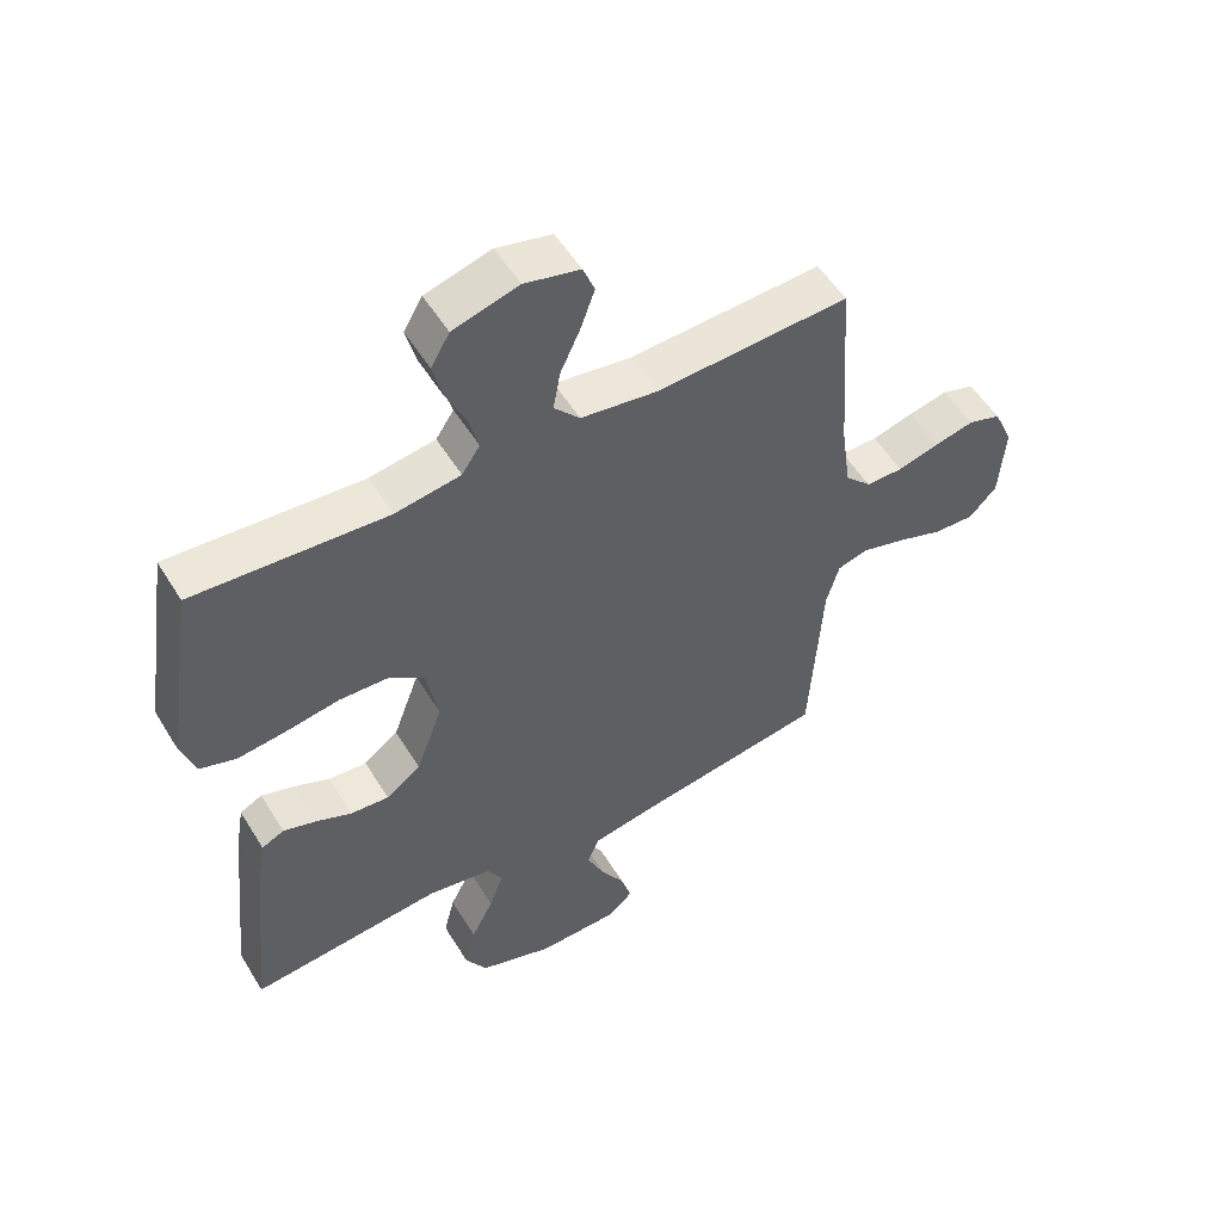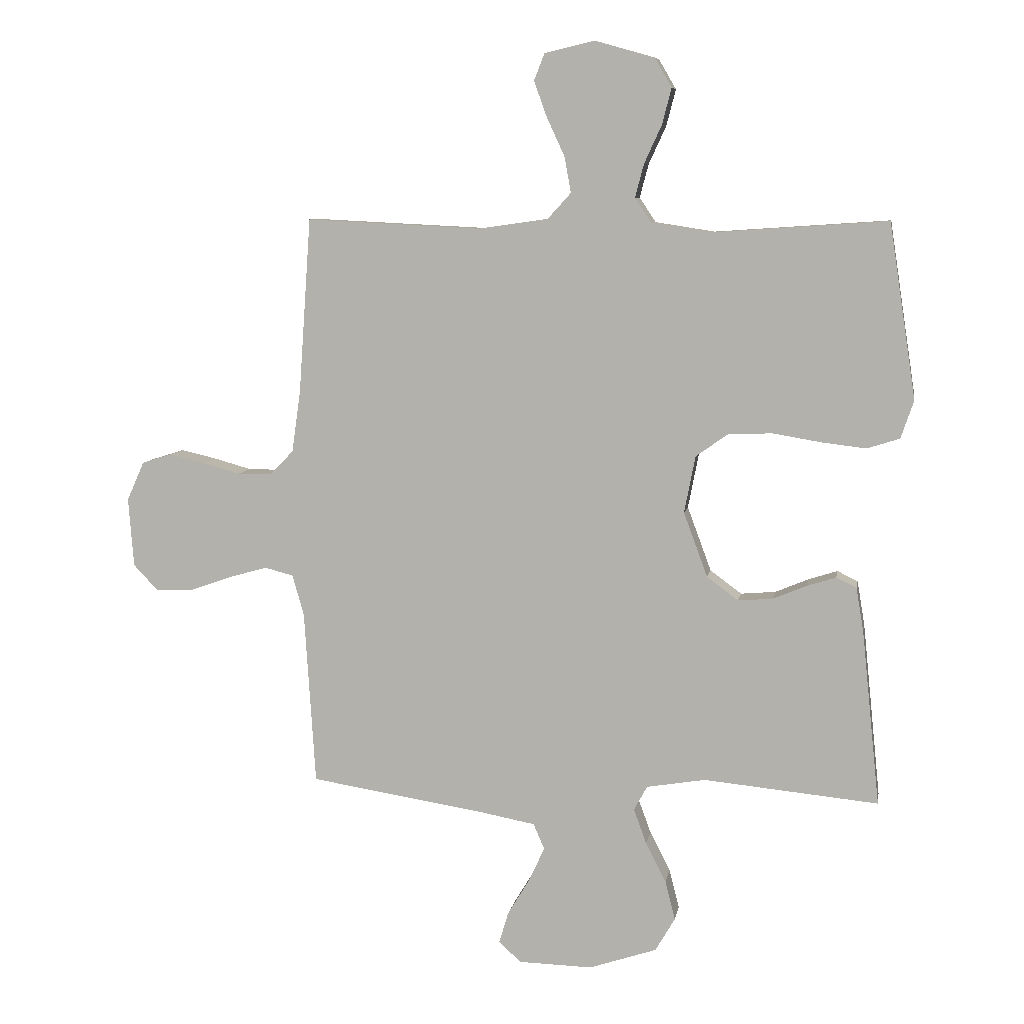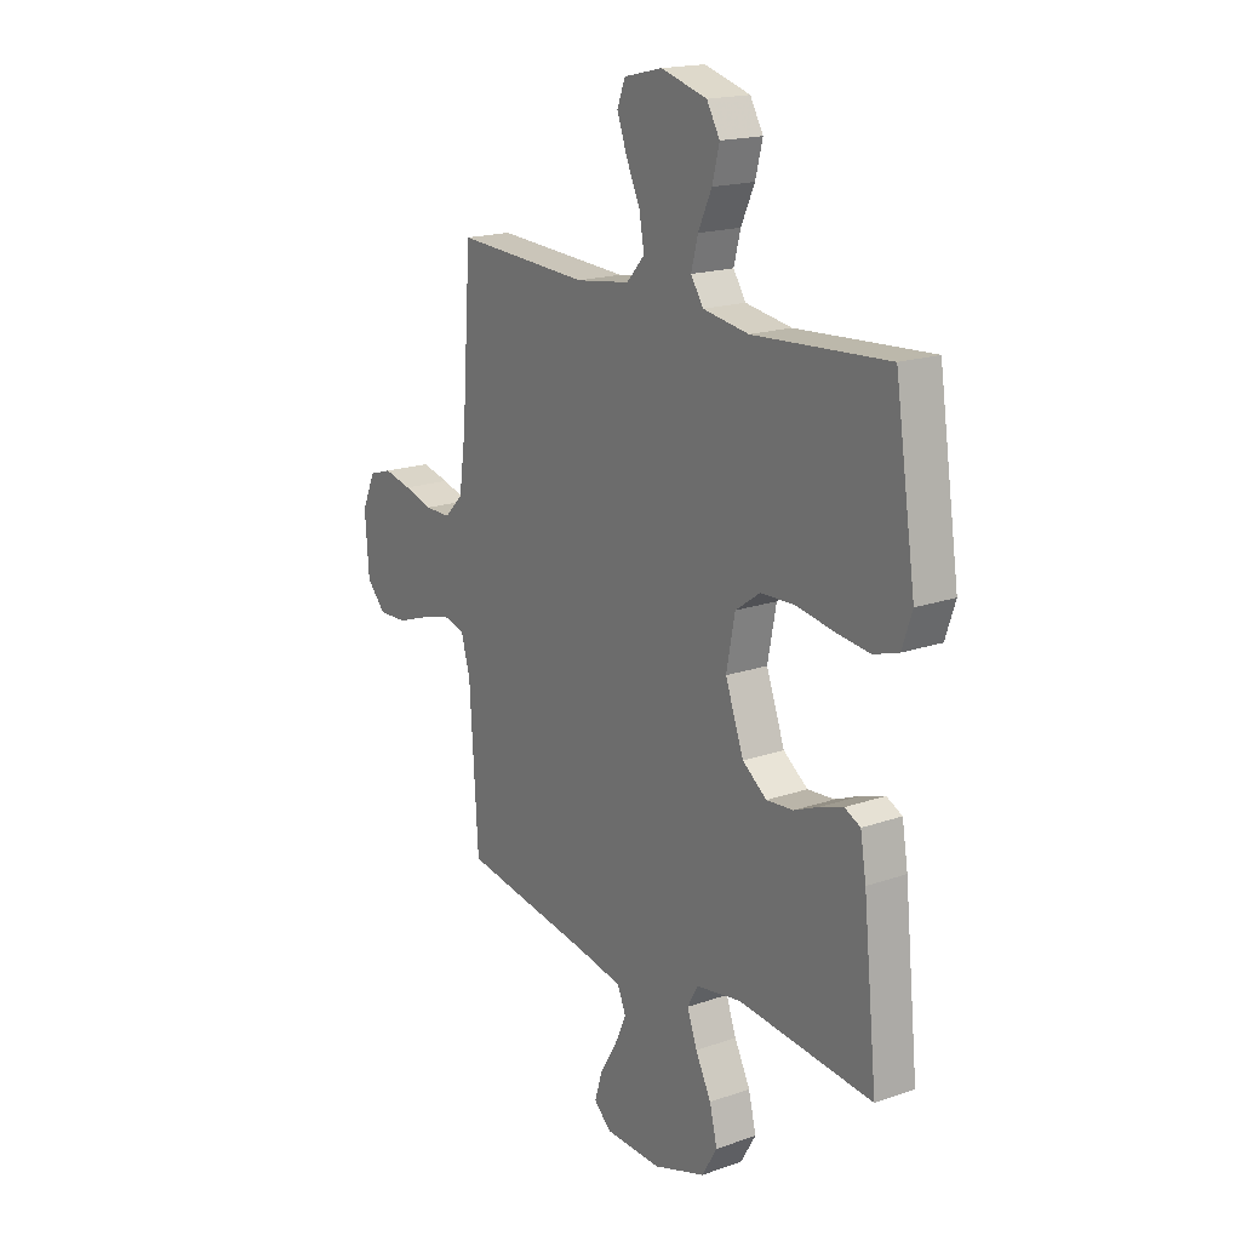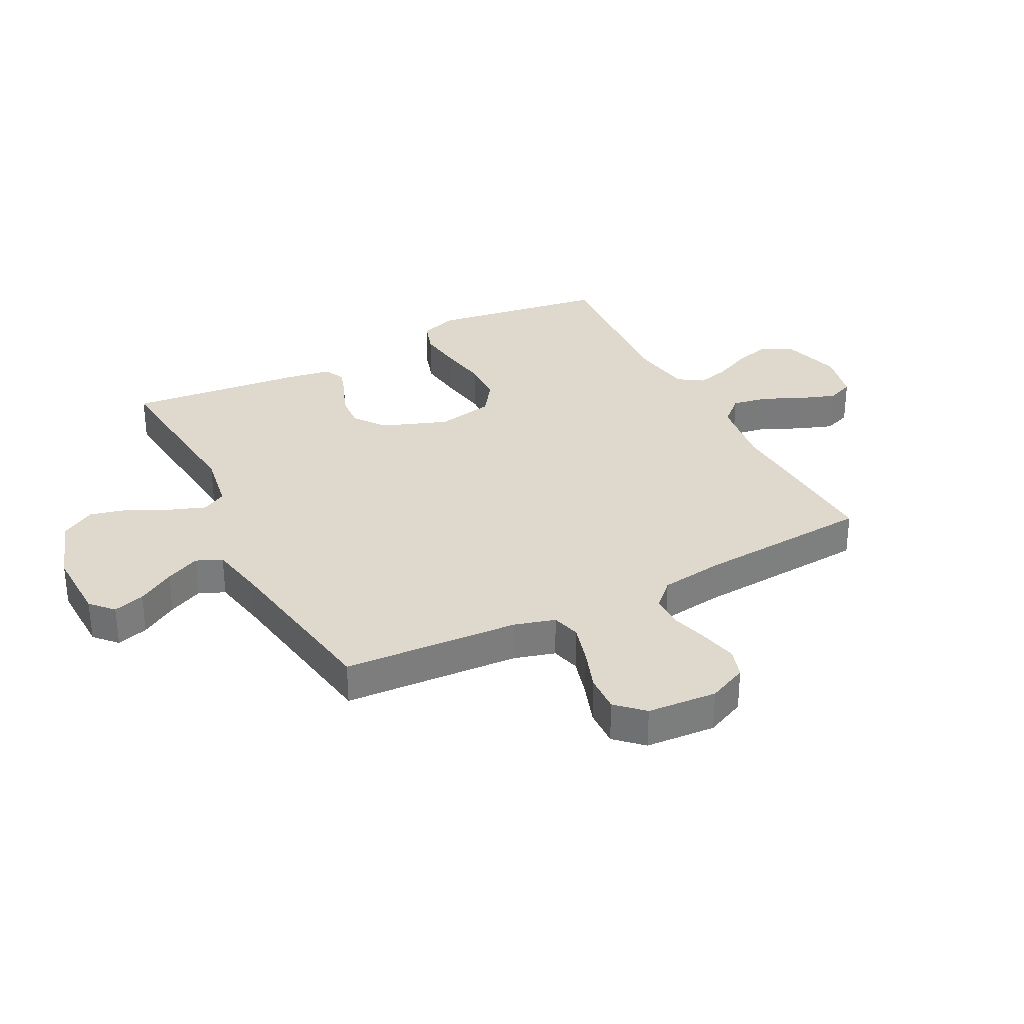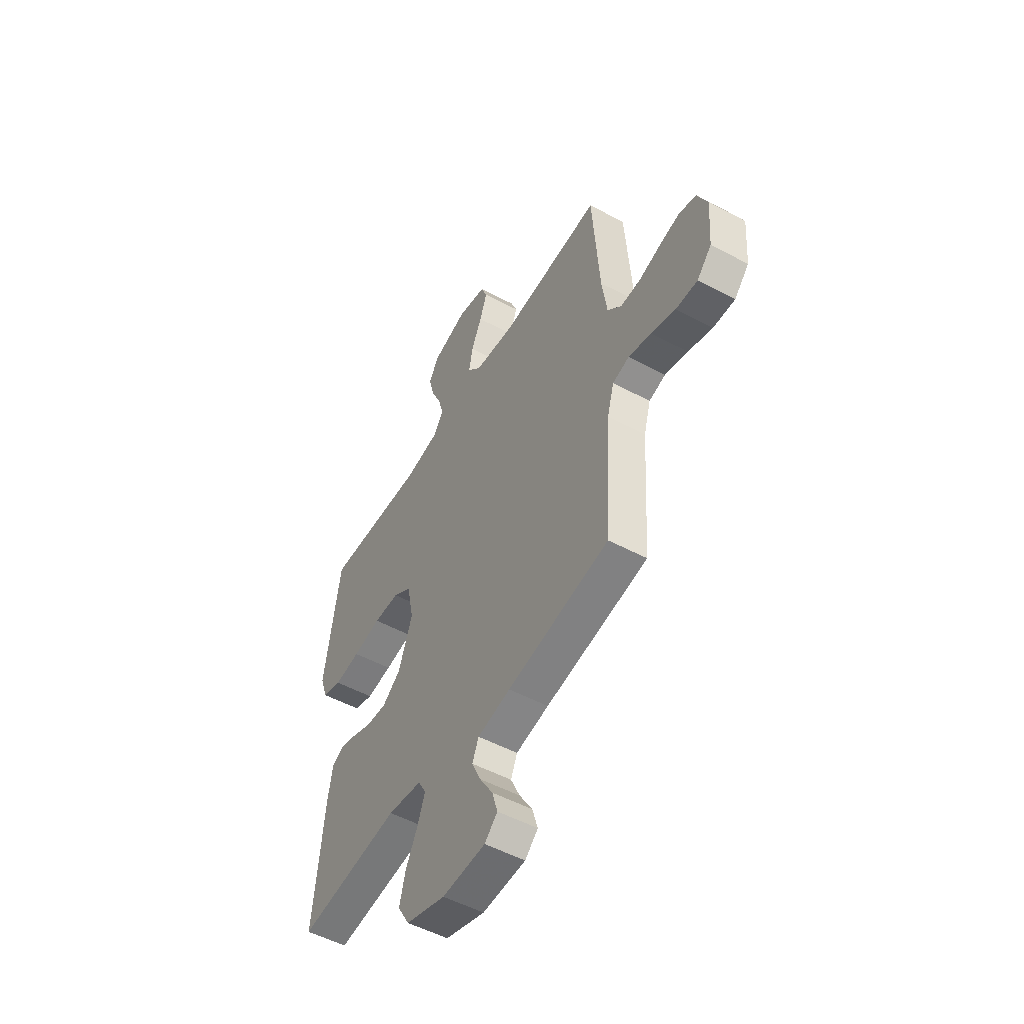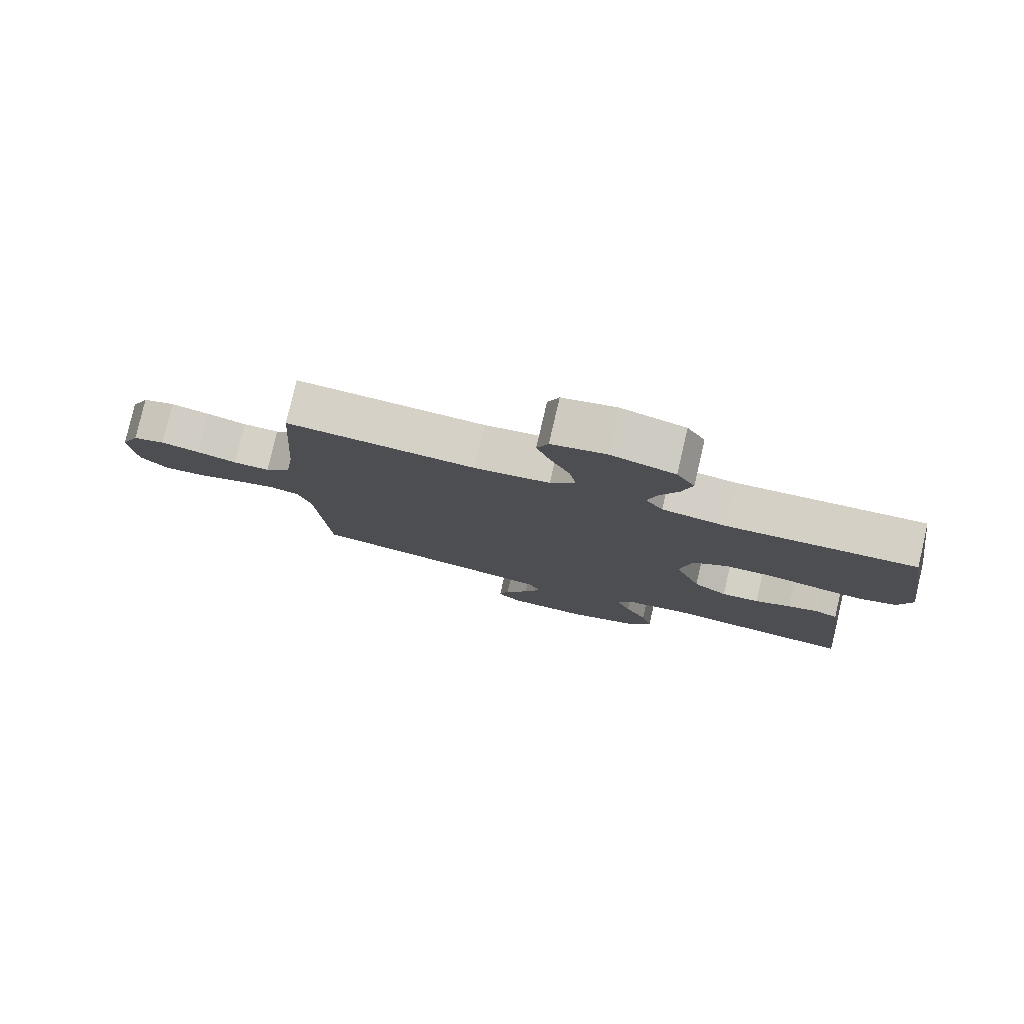
<metadata>
{"format":"obj","ext":"obj","renderer":"f3d","projection":"perspective","resolution":1024,"background":"white","views":[{"elev":53.4,"azim":149.1,"up":"+Z"},{"elev":7.9,"azim":9.8,"up":"+Z"},{"elev":18.1,"azim":55.8,"up":"+Z"},{"elev":32.0,"azim":-117.4,"up":"+Y"},{"elev":-52.4,"azim":-119.9,"up":"+Z"},{"elev":79.5,"azim":13.1,"up":"+Z"}]}
</metadata>
<code>
v -0.5 0.07 -0.5
v -0.519 0.07 -0.2
v -0.539 0.07 -0.13
v -0.588 0.07 -0.117
v -0.655 0.07 -0.136
v -0.726 0.07 -0.161
v -0.79 0.07 -0.164
v -0.833 0.07 -0.119
v -0.842 0.07 0
v -0.812 0.07 0.067
v -0.761 0.07 0.083
v -0.699 0.07 0.069
v -0.635 0.07 0.051
v -0.577 0.07 0.051
v -0.536 0.07 0.093
v -0.521 0.07 0.2
v -0.5 0.07 0.5
v -0.2 0.07 0.485
v -0.08 0.07 0.502
v -0.04 0.07 0.546
v -0.051 0.07 0.607
v -0.082 0.07 0.674
v -0.104 0.07 0.735
v -0.086 0.07 0.781
v 0 0.07 0.801
v 0.102 0.07 0.772
v 0.131 0.07 0.722
v 0.115 0.07 0.66
v 0.085 0.07 0.595
v 0.07 0.07 0.538
v 0.098 0.07 0.496
v 0.2 0.07 0.48
v 0.5 0.07 0.5
v 0.546 0.07 0.2
v 0.524 0.07 0.135
v 0.468 0.07 0.117
v 0.392 0.07 0.126
v 0.309 0.07 0.14
v 0.233 0.07 0.137
v 0.178 0.07 0.098
v 0.159 0.07 0
v 0.2 0.07 -0.111
v 0.254 0.07 -0.151
v 0.314 0.07 -0.146
v 0.371 0.07 -0.122
v 0.421 0.07 -0.106
v 0.456 0.07 -0.123
v 0.469 0.07 -0.2
v 0.5 0.07 -0.5
v 0.2 0.07 -0.471
v 0.099 0.07 -0.488
v 0.076 0.07 -0.53
v 0.098 0.07 -0.59
v 0.133 0.07 -0.658
v 0.15 0.07 -0.726
v 0.116 0.07 -0.784
v 0 0.07 -0.823
v -0.127 0.07 -0.82
v -0.165 0.07 -0.785
v -0.149 0.07 -0.731
v -0.111 0.07 -0.668
v -0.084 0.07 -0.609
v -0.103 0.07 -0.565
v -0.2 0.07 -0.547
v -0.5 0 -0.5
v -0.519 0 -0.2
v -0.539 0 -0.13
v -0.588 0 -0.117
v -0.655 0 -0.136
v -0.726 0 -0.161
v -0.79 0 -0.164
v -0.833 0 -0.119
v -0.842 0 0
v -0.812 0 0.067
v -0.761 0 0.083
v -0.699 0 0.069
v -0.635 0 0.051
v -0.577 0 0.051
v -0.536 0 0.093
v -0.521 0 0.2
v -0.5 0 0.5
v -0.2 0 0.485
v -0.08 0 0.502
v -0.04 0 0.546
v -0.051 0 0.607
v -0.082 0 0.674
v -0.104 0 0.735
v -0.086 0 0.781
v 0 0 0.801
v 0.102 0 0.772
v 0.131 0 0.722
v 0.115 0 0.66
v 0.085 0 0.595
v 0.07 0 0.538
v 0.098 0 0.496
v 0.2 0 0.48
v 0.5 0 0.5
v 0.546 0 0.2
v 0.524 0 0.135
v 0.468 0 0.117
v 0.392 0 0.126
v 0.309 0 0.14
v 0.233 0 0.137
v 0.178 0 0.098
v 0.159 0 0
v 0.2 0 -0.111
v 0.254 0 -0.151
v 0.314 0 -0.146
v 0.371 0 -0.122
v 0.421 0 -0.106
v 0.456 0 -0.123
v 0.469 0 -0.2
v 0.5 0 -0.5
v 0.2 0 -0.471
v 0.099 0 -0.488
v 0.076 0 -0.53
v 0.098 0 -0.59
v 0.133 0 -0.658
v 0.15 0 -0.726
v 0.116 0 -0.784
v 0 0 -0.823
v -0.127 0 -0.82
v -0.165 0 -0.785
v -0.149 0 -0.731
v -0.111 0 -0.668
v -0.084 0 -0.609
v -0.103 0 -0.565
v -0.2 0 -0.547
f 58 59 60 61
f 58 61 62
f 57 58 62
f 56 57 62
f 53 54 55 56
f 52 53 56 62
f 51 52 62 63
f 47 48 49 50
f 47 50 51
f 44 45 46 47
f 44 47 51 63
f 35 36 37 38
f 33 34 35 38
f 32 33 38 39
f 31 32 39 40
f 26 27 28 29
f 26 29 30
f 25 26 30
f 24 25 30
f 21 22 23 24
f 21 24 30
f 20 21 30 31
f 16 17 18
f 15 16 18 19
f 14 15 19
f 10 11 12 13
f 8 9 10 13
f 8 13 14
f 5 6 7 8
f 4 5 8 14
f 3 4 14 19
f 64 1 2
f 43 44 63 64
f 42 43 64 2
f 41 42 2 3
f 20 31 40 41
f 3 19 20 41
f 125 124 123 122
f 126 125 122
f 126 122 121
f 126 121 120
f 120 119 118 117
f 126 120 117 116
f 127 126 116 115
f 114 113 112 111
f 115 114 111
f 111 110 109 108
f 127 115 111 108
f 102 101 100 99
f 102 99 98 97
f 103 102 97 96
f 104 103 96 95
f 93 92 91 90
f 94 93 90
f 94 90 89
f 94 89 88
f 88 87 86 85
f 94 88 85
f 95 94 85 84
f 82 81 80
f 83 82 80 79
f 83 79 78
f 77 76 75 74
f 77 74 73 72
f 78 77 72
f 72 71 70 69
f 78 72 69 68
f 83 78 68 67
f 66 65 128
f 128 127 108 107
f 66 128 107 106
f 67 66 106 105
f 105 104 95 84
f 105 84 83 67
f 1 65 66 2
f 2 66 67 3
f 3 67 68 4
f 4 68 69 5
f 5 69 70 6
f 6 70 71 7
f 7 71 72 8
f 8 72 73 9
f 9 73 74 10
f 10 74 75 11
f 11 75 76 12
f 12 76 77 13
f 13 77 78 14
f 14 78 79 15
f 15 79 80 16
f 16 80 81 17
f 17 81 82 18
f 18 82 83 19
f 19 83 84 20
f 20 84 85 21
f 21 85 86 22
f 22 86 87 23
f 23 87 88 24
f 24 88 89 25
f 25 89 90 26
f 26 90 91 27
f 27 91 92 28
f 28 92 93 29
f 29 93 94 30
f 30 94 95 31
f 31 95 96 32
f 32 96 97 33
f 33 97 98 34
f 34 98 99 35
f 35 99 100 36
f 36 100 101 37
f 37 101 102 38
f 38 102 103 39
f 39 103 104 40
f 40 104 105 41
f 41 105 106 42
f 42 106 107 43
f 43 107 108 44
f 44 108 109 45
f 45 109 110 46
f 46 110 111 47
f 47 111 112 48
f 48 112 113 49
f 49 113 114 50
f 50 114 115 51
f 51 115 116 52
f 52 116 117 53
f 53 117 118 54
f 54 118 119 55
f 55 119 120 56
f 56 120 121 57
f 57 121 122 58
f 58 122 123 59
f 59 123 124 60
f 60 124 125 61
f 61 125 126 62
f 62 126 127 63
f 63 127 128 64
f 64 128 65 1

</code>
